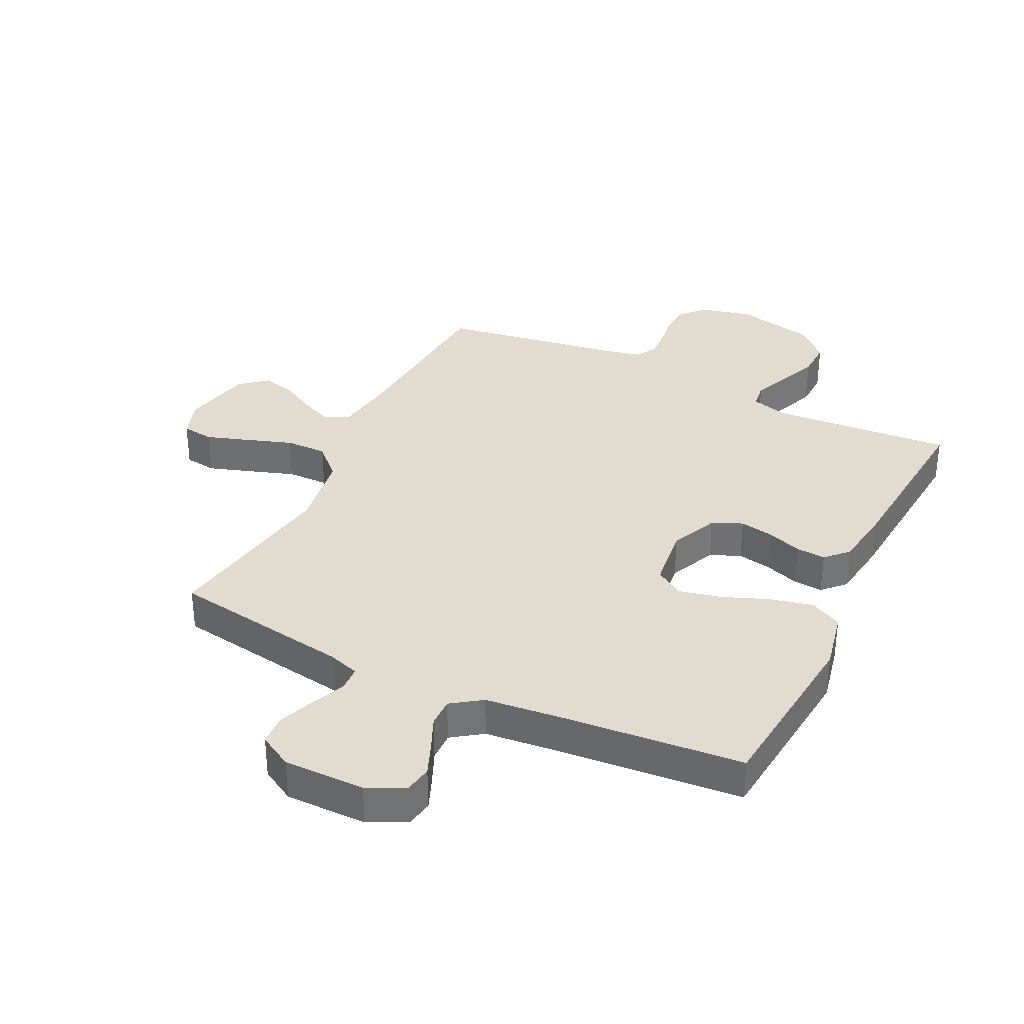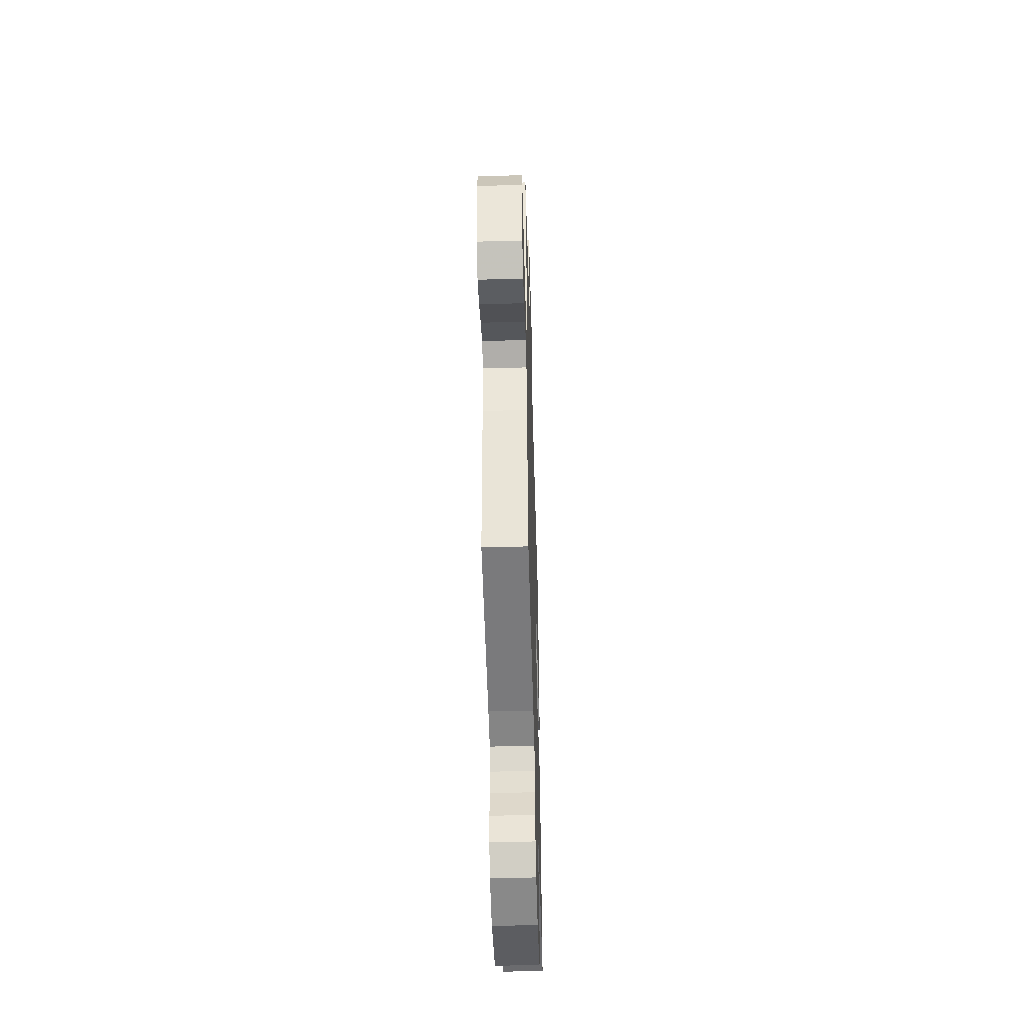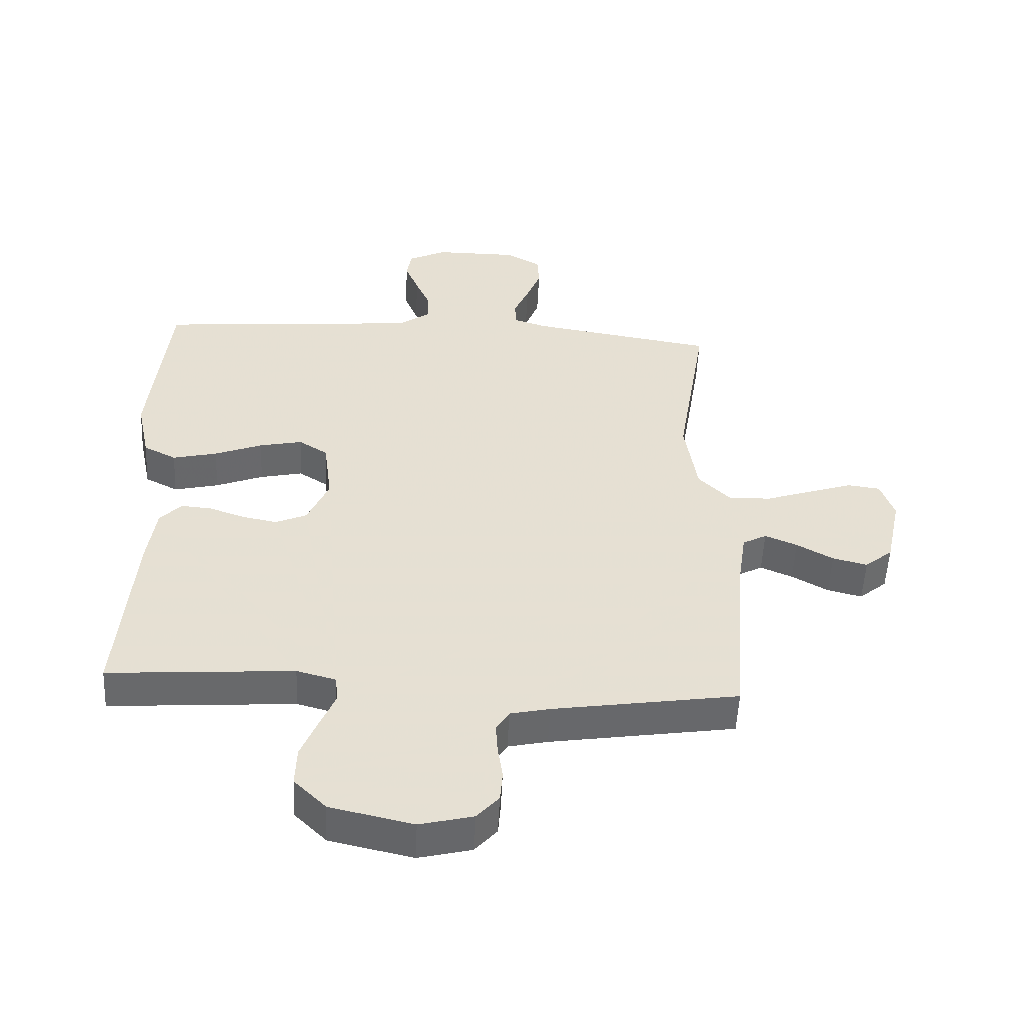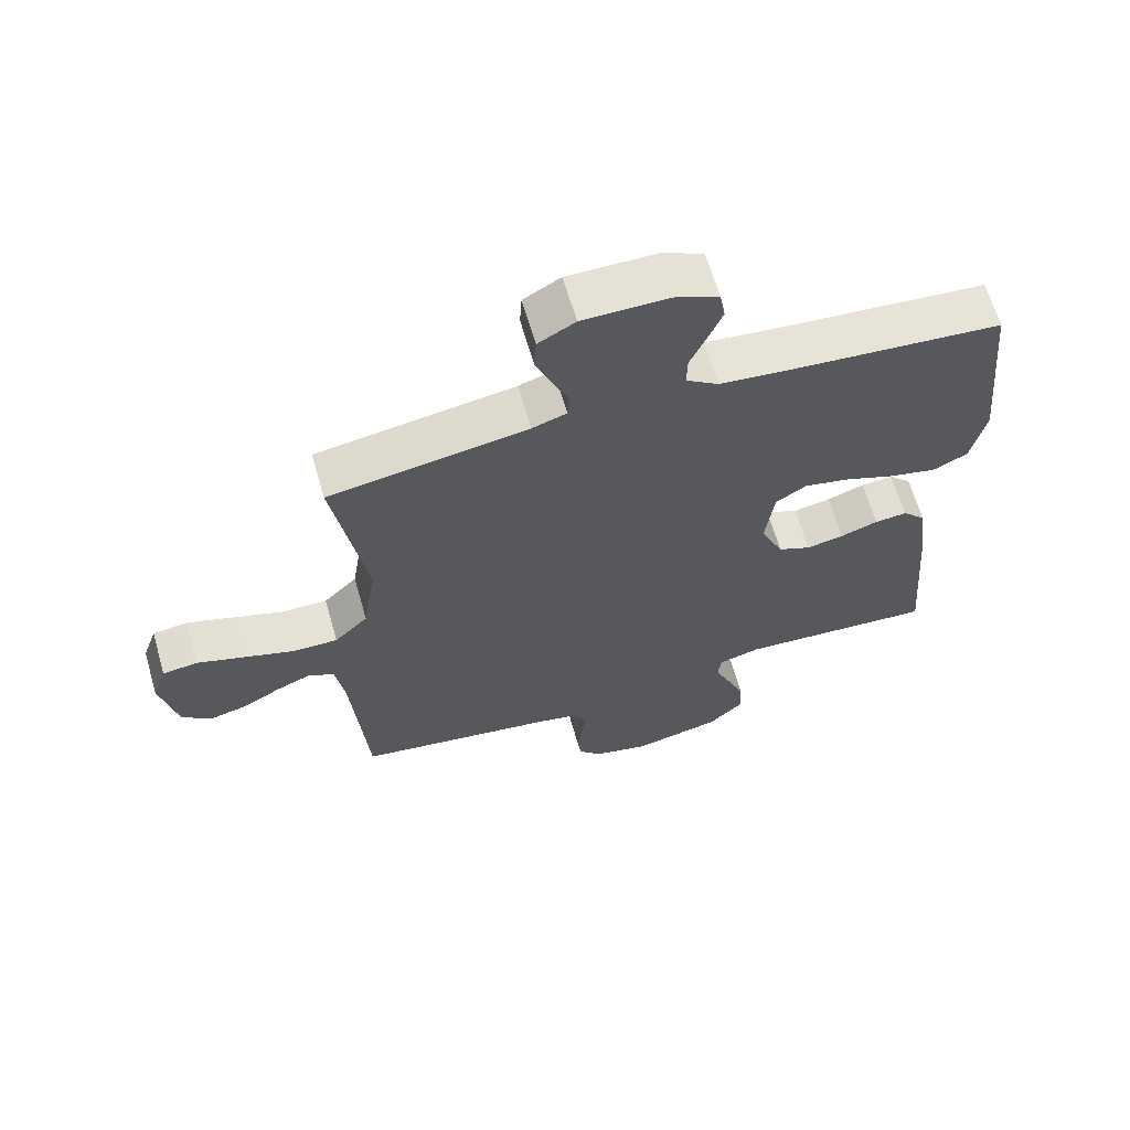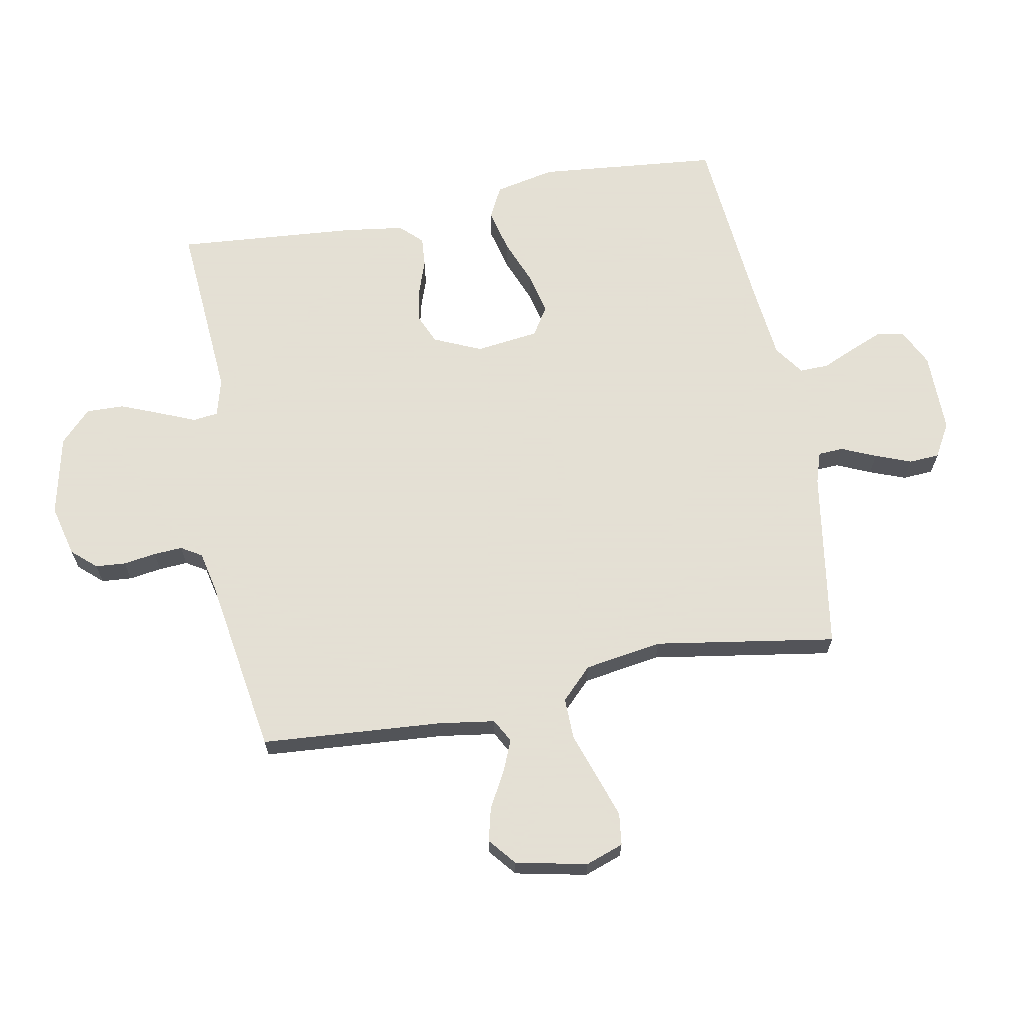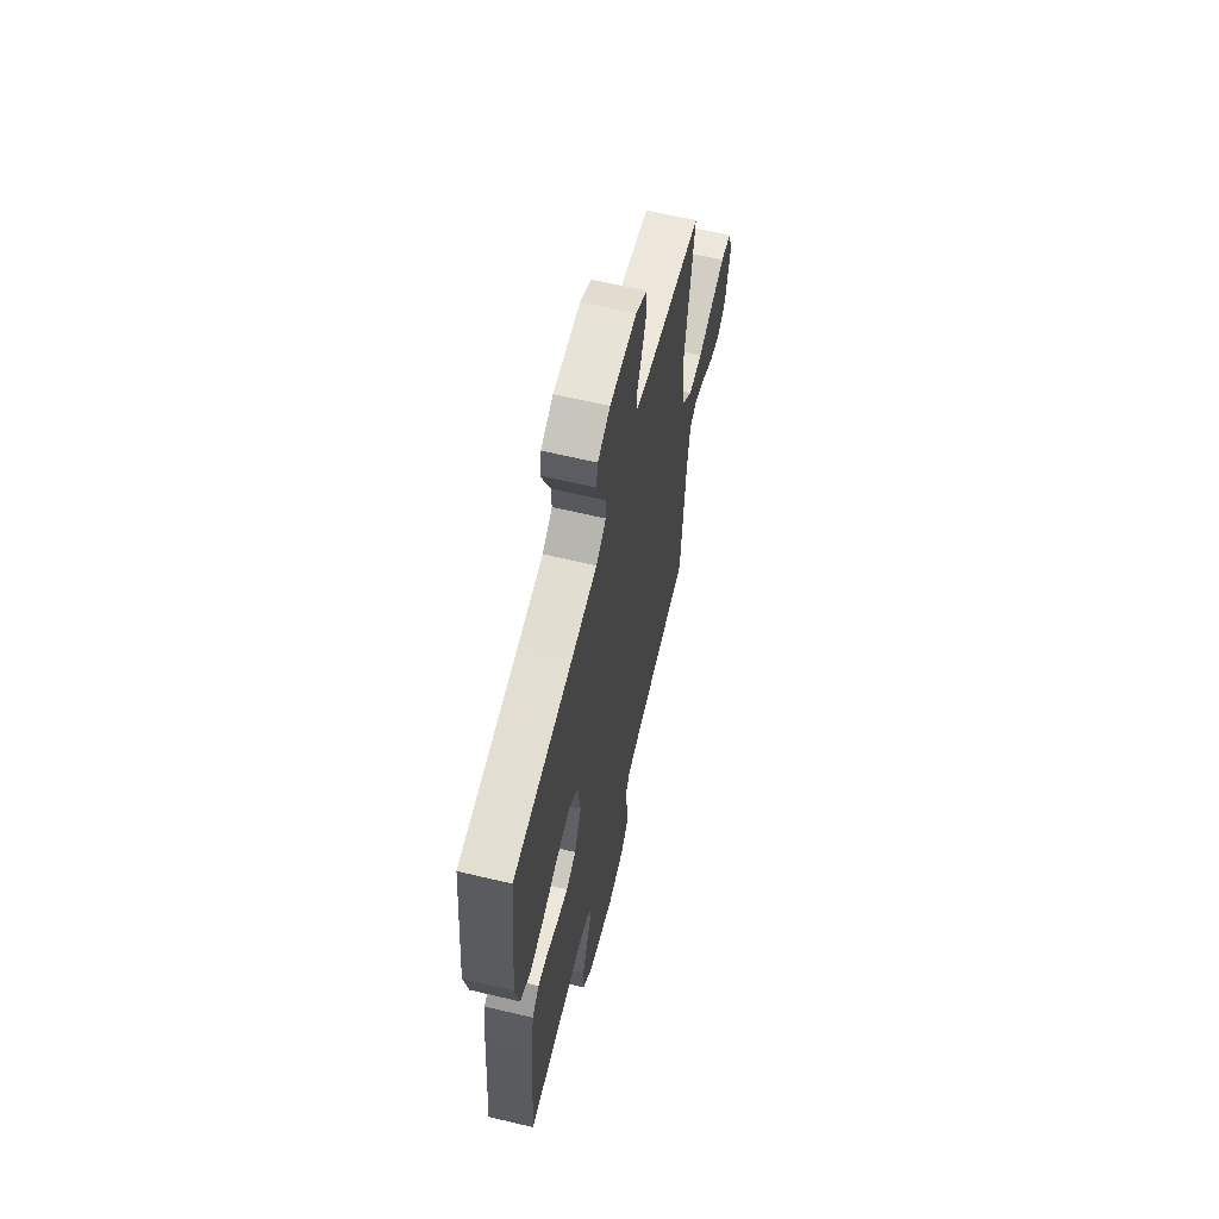
<metadata>
{"format":"obj","ext":"obj","renderer":"f3d","projection":"perspective","resolution":1024,"background":"white","views":[{"elev":34.4,"azim":25.9,"up":"+Y"},{"elev":-49.5,"azim":-88.3,"up":"+Z"},{"elev":-52.5,"azim":177.2,"up":"+Z"},{"elev":64.7,"azim":-16.1,"up":"+Z"},{"elev":66.2,"azim":-100.8,"up":"+Y"},{"elev":62.6,"azim":103.6,"up":"+Z"}]}
</metadata>
<code>
v 0.5 0.07 0.5
v 0.53 0.07 0.2
v 0.509 0.07 0.1
v 0.456 0.07 0.073
v 0.384 0.07 0.09
v 0.307 0.07 0.12
v 0.238 0.07 0.135
v 0.191 0.07 0.105
v 0.178 0.07 0
v 0.213 0.07 -0.078
v 0.263 0.07 -0.1
v 0.32 0.07 -0.089
v 0.377 0.07 -0.069
v 0.426 0.07 -0.065
v 0.461 0.07 -0.101
v 0.475 0.07 -0.2
v 0.5 0.07 -0.5
v 0.2 0.07 -0.479
v 0.137 0.07 -0.496
v 0.132 0.07 -0.538
v 0.157 0.07 -0.597
v 0.184 0.07 -0.663
v 0.186 0.07 -0.726
v 0.134 0.07 -0.777
v 0 0.07 -0.807
v -0.086 0.07 -0.786
v -0.122 0.07 -0.746
v -0.126 0.07 -0.696
v -0.118 0.07 -0.642
v -0.115 0.07 -0.594
v -0.136 0.07 -0.56
v -0.2 0.07 -0.546
v -0.5 0.07 -0.5
v -0.523 0.07 -0.2
v -0.537 0.07 -0.107
v -0.576 0.07 -0.086
v -0.628 0.07 -0.108
v -0.687 0.07 -0.141
v -0.743 0.07 -0.155
v -0.788 0.07 -0.118
v -0.813 0.07 0
v -0.791 0.07 0.063
v -0.738 0.07 0.07
v -0.668 0.07 0.047
v -0.591 0.07 0.021
v -0.522 0.07 0.02
v -0.471 0.07 0.071
v -0.451 0.07 0.2
v -0.5 0.07 0.5
v -0.2 0.07 0.548
v -0.148 0.07 0.565
v -0.146 0.07 0.607
v -0.171 0.07 0.664
v -0.194 0.07 0.723
v -0.191 0.07 0.774
v -0.135 0.07 0.806
v 0 0.07 0.806
v 0.062 0.07 0.776
v 0.07 0.07 0.73
v 0.048 0.07 0.676
v 0.024 0.07 0.621
v 0.023 0.07 0.573
v 0.073 0.07 0.538
v 0.2 0.07 0.525
v 0.5 0 0.5
v 0.53 0 0.2
v 0.509 0 0.1
v 0.456 0 0.073
v 0.384 0 0.09
v 0.307 0 0.12
v 0.238 0 0.135
v 0.191 0 0.105
v 0.178 0 0
v 0.213 0 -0.078
v 0.263 0 -0.1
v 0.32 0 -0.089
v 0.377 0 -0.069
v 0.426 0 -0.065
v 0.461 0 -0.101
v 0.475 0 -0.2
v 0.5 0 -0.5
v 0.2 0 -0.479
v 0.137 0 -0.496
v 0.132 0 -0.538
v 0.157 0 -0.597
v 0.184 0 -0.663
v 0.186 0 -0.726
v 0.134 0 -0.777
v 0 0 -0.807
v -0.086 0 -0.786
v -0.122 0 -0.746
v -0.126 0 -0.696
v -0.118 0 -0.642
v -0.115 0 -0.594
v -0.136 0 -0.56
v -0.2 0 -0.546
v -0.5 0 -0.5
v -0.523 0 -0.2
v -0.537 0 -0.107
v -0.576 0 -0.086
v -0.628 0 -0.108
v -0.687 0 -0.141
v -0.743 0 -0.155
v -0.788 0 -0.118
v -0.813 0 0
v -0.791 0 0.063
v -0.738 0 0.07
v -0.668 0 0.047
v -0.591 0 0.021
v -0.522 0 0.02
v -0.471 0 0.071
v -0.451 0 0.2
v -0.5 0 0.5
v -0.2 0 0.548
v -0.148 0 0.565
v -0.146 0 0.607
v -0.171 0 0.664
v -0.194 0 0.723
v -0.191 0 0.774
v -0.135 0 0.806
v 0 0 0.806
v 0.062 0 0.776
v 0.07 0 0.73
v 0.048 0 0.676
v 0.024 0 0.621
v 0.023 0 0.573
v 0.073 0 0.538
v 0.2 0 0.525
f 58 59 60 61
f 56 57 58 61
f 56 61 62
f 55 56 62
f 52 53 54 55
f 52 55 62
f 51 52 62 63
f 48 49 50
f 47 48 50 51
f 42 43 44 45
f 40 41 42 45
f 40 45 46
f 37 38 39 40
f 36 37 40 46
f 35 36 46 47
f 32 33 34
f 31 32 34 35
f 26 27 28 29
f 26 29 30
f 25 26 30
f 24 25 30
f 23 24 30 31
f 20 21 22 23
f 15 16 17 18
f 15 18 19
f 12 13 14 15
f 11 12 15 19
f 10 11 19
f 9 10 19
f 3 4 5 6
f 3 6 7
f 64 1 2 3
f 63 64 3 7
f 20 23 31 35
f 9 19 20 35
f 8 9 35 47
f 47 51 63
f 7 8 47 63
f 125 124 123 122
f 125 122 121 120
f 126 125 120
f 126 120 119
f 119 118 117 116
f 126 119 116
f 127 126 116 115
f 114 113 112
f 115 114 112 111
f 109 108 107 106
f 109 106 105 104
f 110 109 104
f 104 103 102 101
f 110 104 101 100
f 111 110 100 99
f 98 97 96
f 99 98 96 95
f 93 92 91 90
f 94 93 90
f 94 90 89
f 94 89 88
f 95 94 88 87
f 87 86 85 84
f 82 81 80 79
f 83 82 79
f 79 78 77 76
f 83 79 76 75
f 83 75 74
f 83 74 73
f 70 69 68 67
f 71 70 67
f 67 66 65 128
f 71 67 128 127
f 99 95 87 84
f 99 84 83 73
f 111 99 73 72
f 127 115 111
f 127 111 72 71
f 1 65 66 2
f 2 66 67 3
f 3 67 68 4
f 4 68 69 5
f 5 69 70 6
f 6 70 71 7
f 7 71 72 8
f 8 72 73 9
f 9 73 74 10
f 10 74 75 11
f 11 75 76 12
f 12 76 77 13
f 13 77 78 14
f 14 78 79 15
f 15 79 80 16
f 16 80 81 17
f 17 81 82 18
f 18 82 83 19
f 19 83 84 20
f 20 84 85 21
f 21 85 86 22
f 22 86 87 23
f 23 87 88 24
f 24 88 89 25
f 25 89 90 26
f 26 90 91 27
f 27 91 92 28
f 28 92 93 29
f 29 93 94 30
f 30 94 95 31
f 31 95 96 32
f 32 96 97 33
f 33 97 98 34
f 34 98 99 35
f 35 99 100 36
f 36 100 101 37
f 37 101 102 38
f 38 102 103 39
f 39 103 104 40
f 40 104 105 41
f 41 105 106 42
f 42 106 107 43
f 43 107 108 44
f 44 108 109 45
f 45 109 110 46
f 46 110 111 47
f 47 111 112 48
f 48 112 113 49
f 49 113 114 50
f 50 114 115 51
f 51 115 116 52
f 52 116 117 53
f 53 117 118 54
f 54 118 119 55
f 55 119 120 56
f 56 120 121 57
f 57 121 122 58
f 58 122 123 59
f 59 123 124 60
f 60 124 125 61
f 61 125 126 62
f 62 126 127 63
f 63 127 128 64
f 64 128 65 1

</code>
